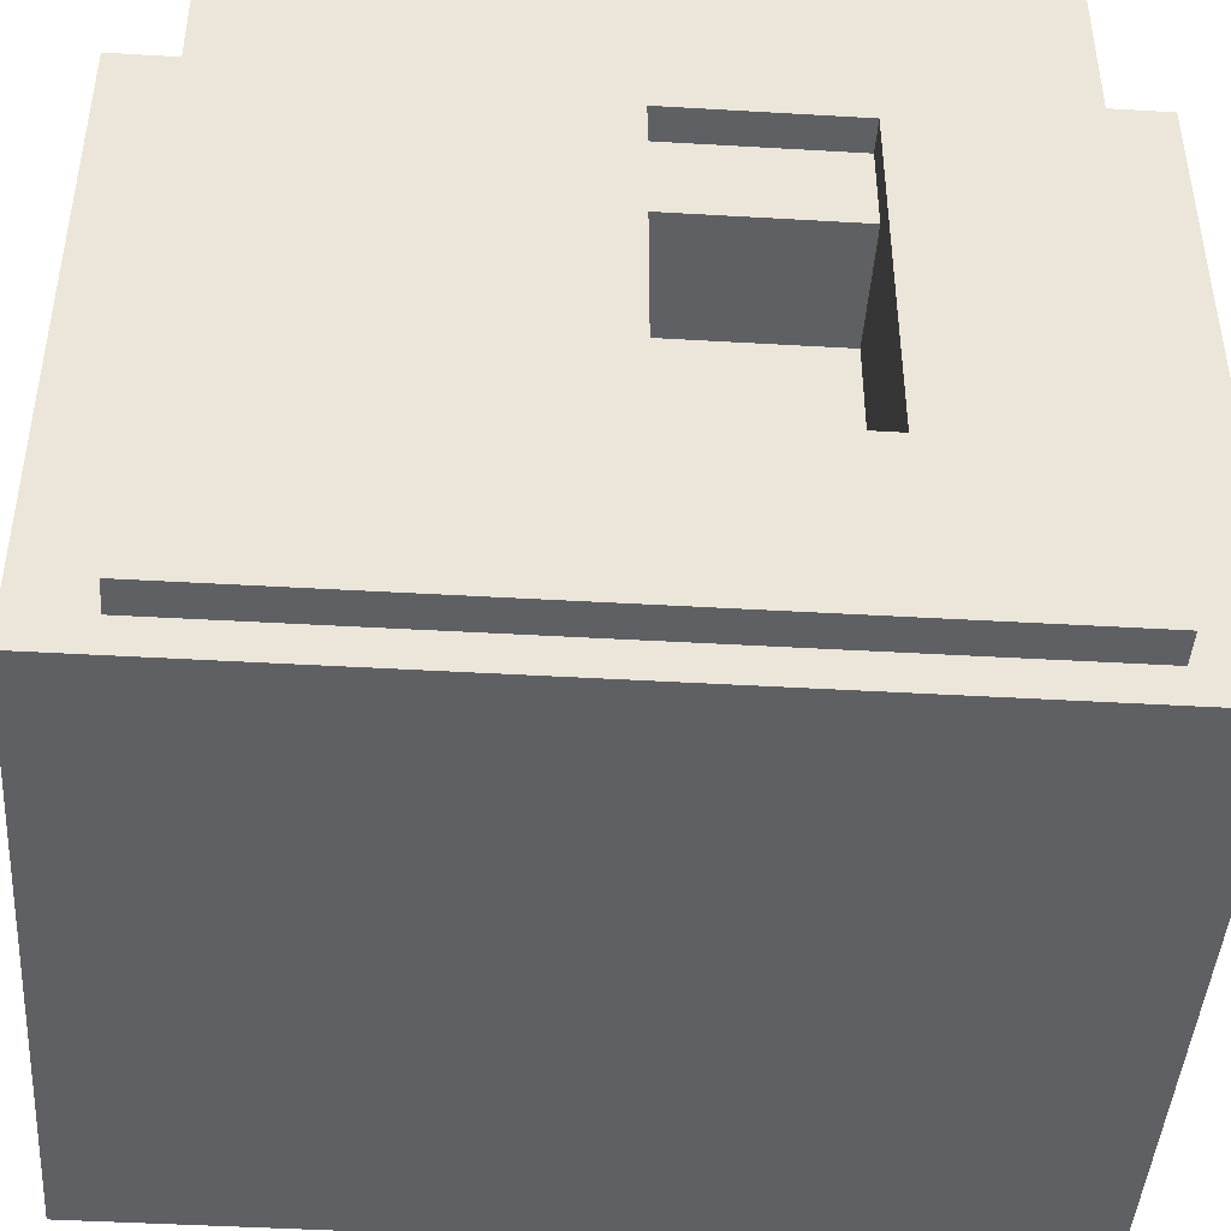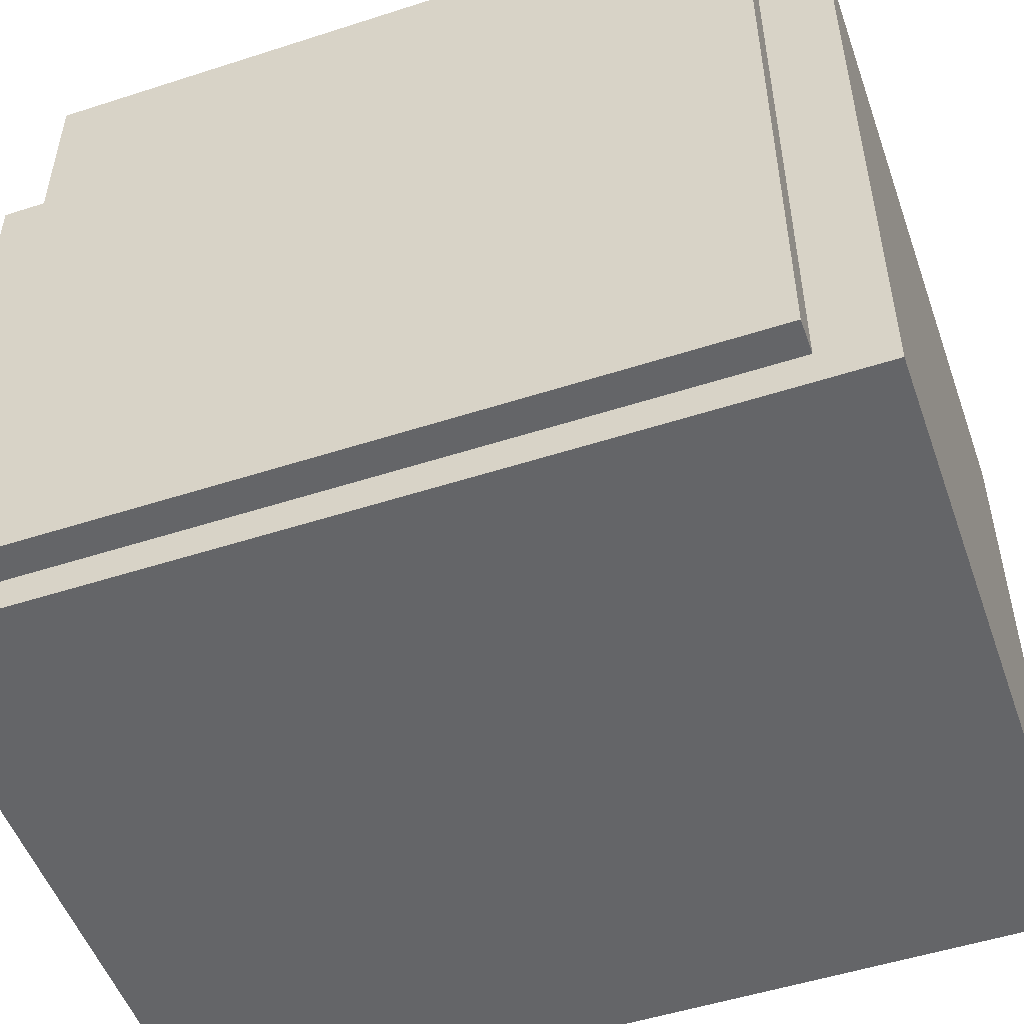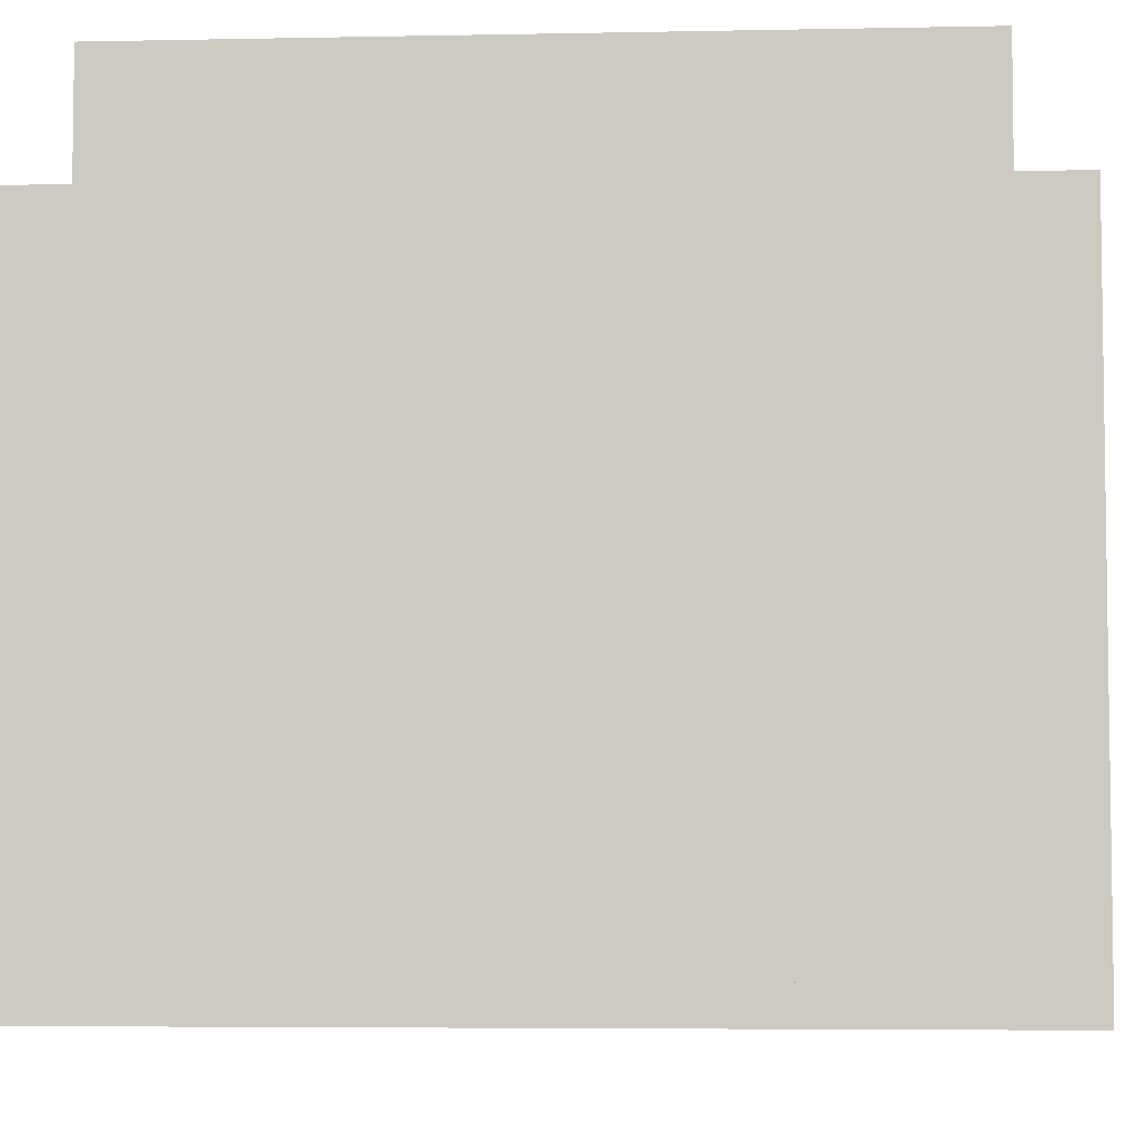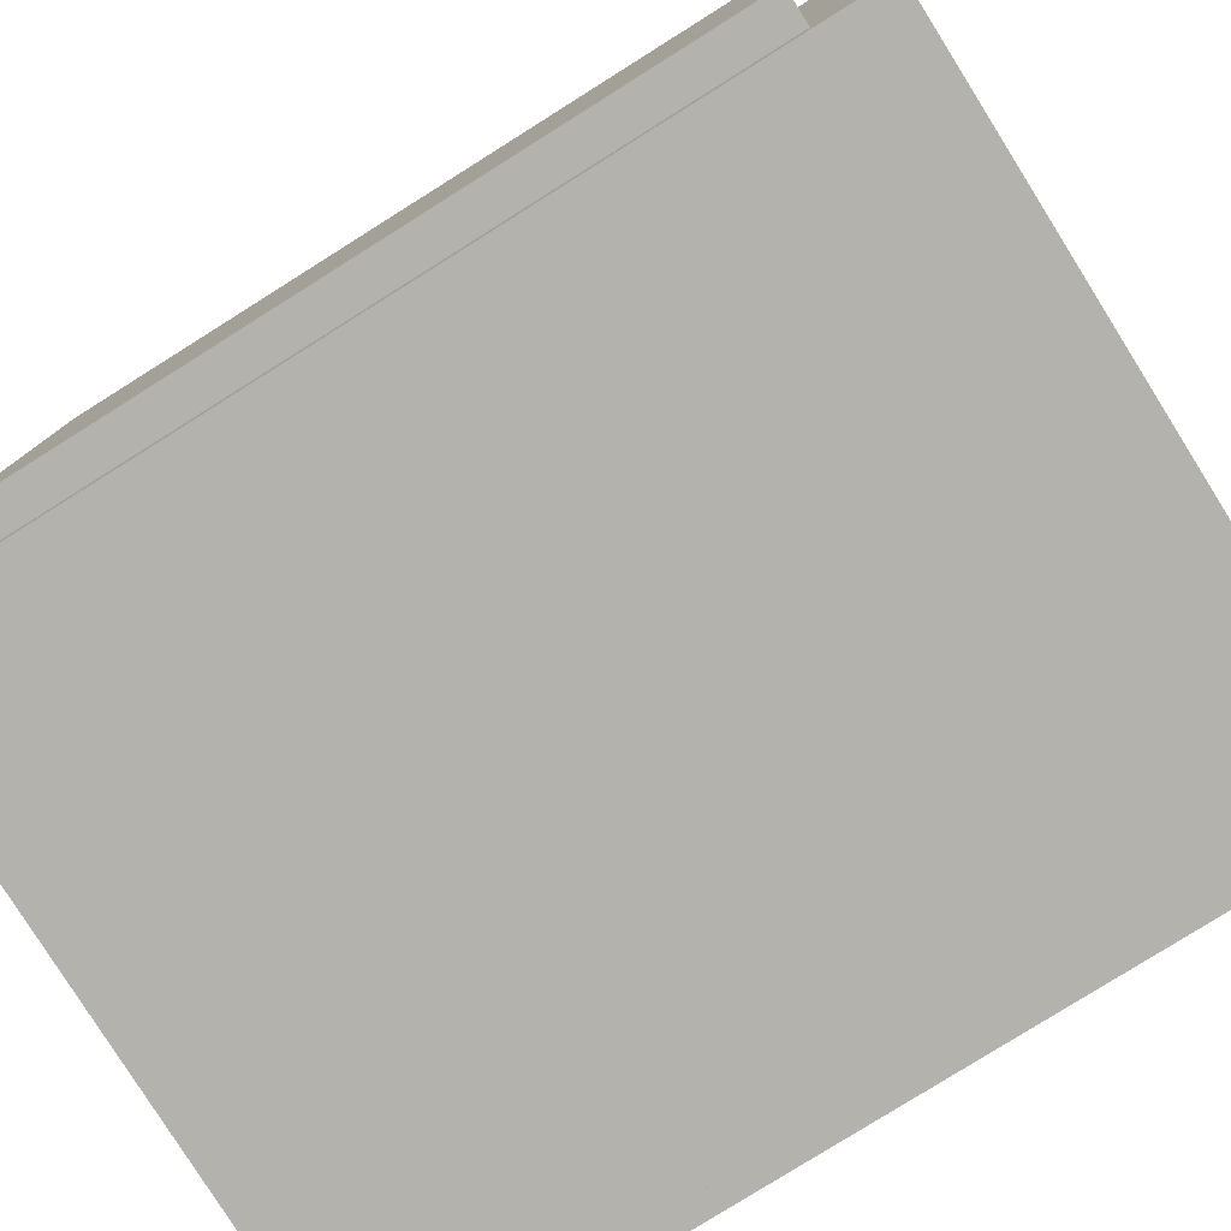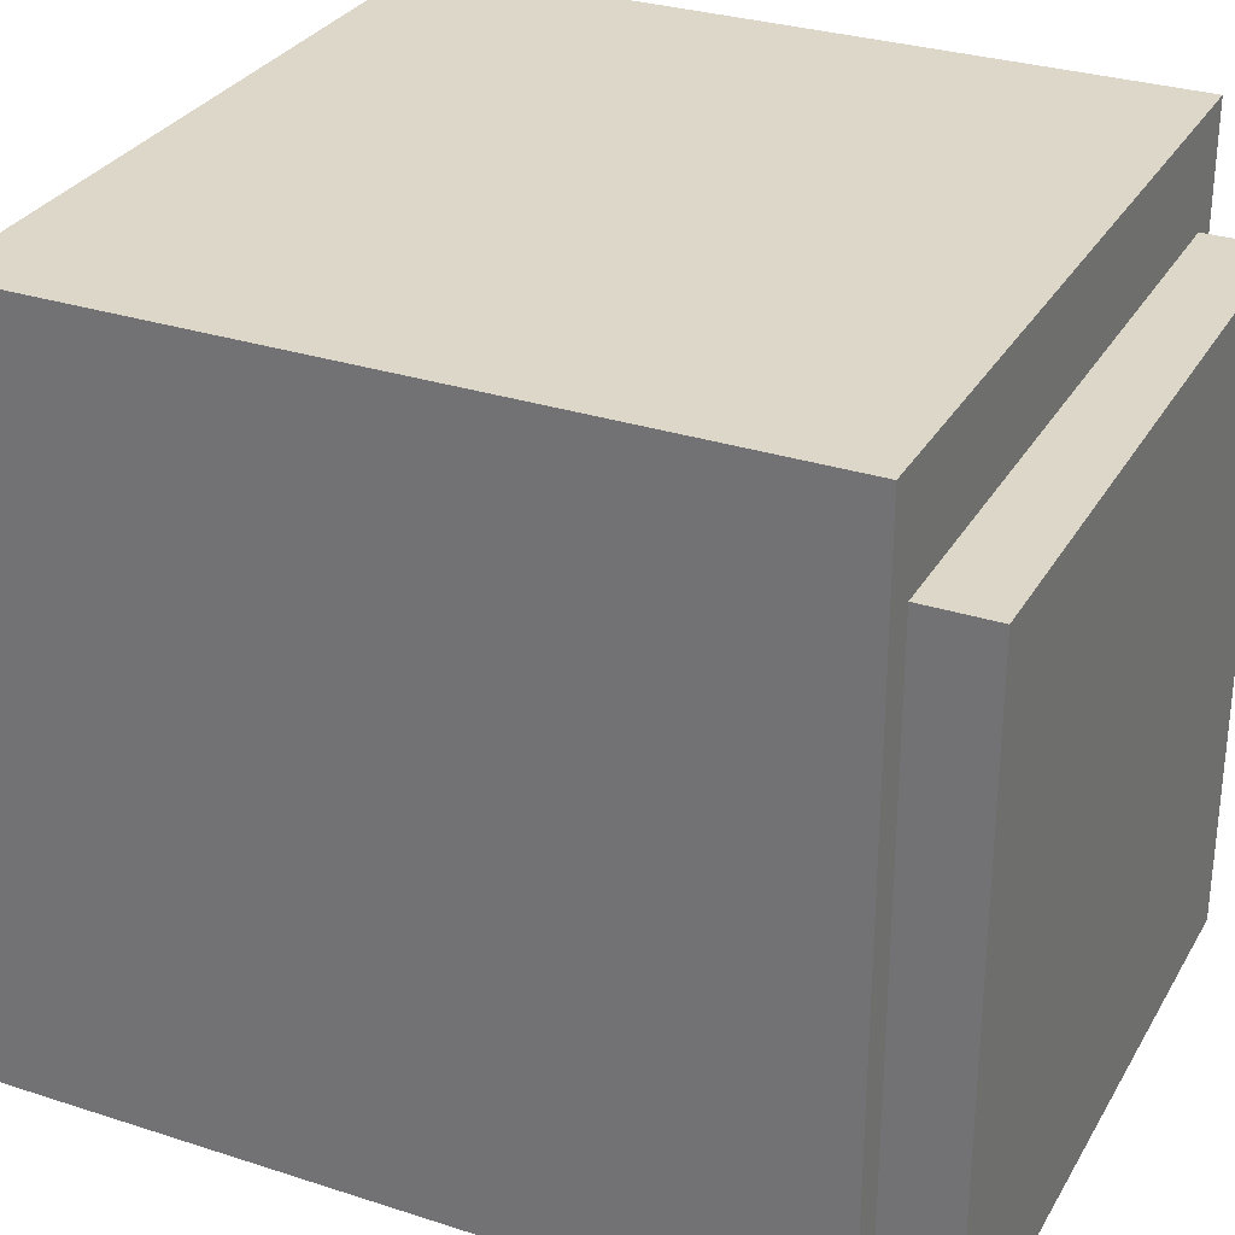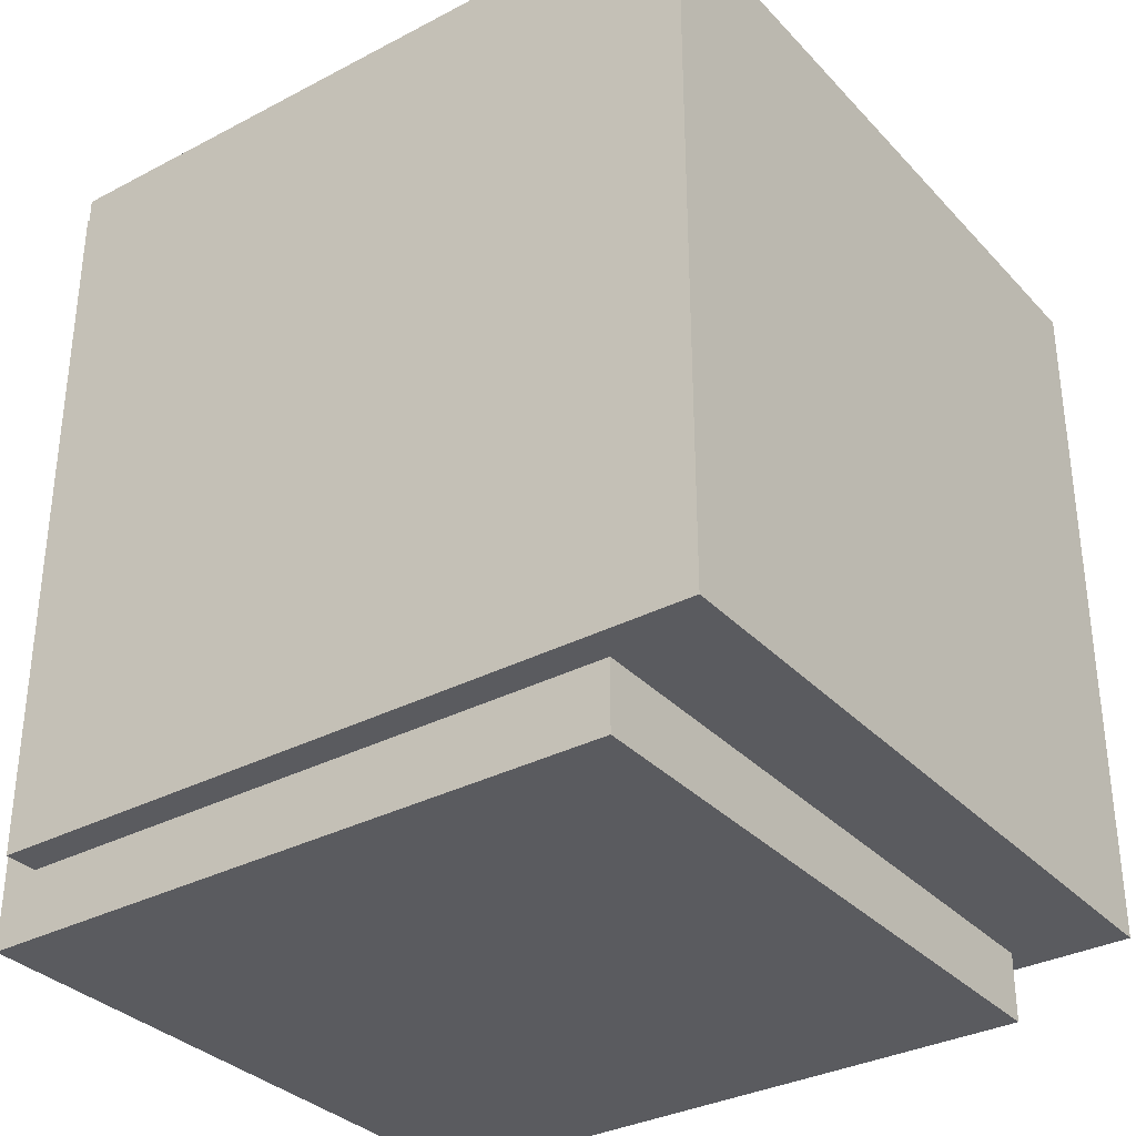
<metadata>
{"format":"obj","ext":"obj","renderer":"f3d","projection":"perspective","resolution":1024,"background":"white","views":[{"elev":-44.4,"azim":86.1,"up":"+Z"},{"elev":-51.6,"azim":-70.7,"up":"+Z"},{"elev":-5.2,"azim":-86.4,"up":"+Z"},{"elev":-79.6,"azim":-57.9,"up":"+Z"},{"elev":30.3,"azim":-64.8,"up":"+Z"},{"elev":-33.3,"azim":-54.3,"up":"+Y"}]}
</metadata>
<code>
o Cube.001
v -0.5 -0.6572 0.3921
v -0.5 0.6572 0.3921
v -0.5 -0.6572 -0.6079
v -0.5 0.6572 -0.6079
v 0.5 -0.6572 0.3921
v 0.5 0.6572 0.3921
v 0.5 -0.6572 -0.6079
v 0.5 0.6572 -0.6079
v -0.5 0 0.3921
v -0.5 0 -0.6079
v 0.5 0 -0.6079
v 0.5 0 0.3921
v -0.5 -0.6572 -0.108
v -0.5 0.6572 -0.108
v 0.5 -0.6572 -0.108
v 0.5 0.6572 -0.108
v 0.5 0 -0.108
v -0.5 0 -0.108
v -0.5 -0.6572 0.1421
v 0.5 0.6572 0.1421
v 0.5 0 0.1421
v -0.5 0.6572 0.1421
v 0.5 -0.6572 0.1421
v -0.5 0 0.1421
v -0.5 0.6572 -0.3579
v 0.5 -0.6572 -0.3579
v -0.5 0 -0.3579
v -0.5 -0.6572 -0.3579
v 0.5 0.6572 -0.3579
v 0.5 0 -0.3579
v -0.5 0.3286 0.3921
v -0.5 0.3286 -0.6079
v 0.5 0.3286 -0.6079
v 0.5 0.3286 0.3921
v 0.5 0.3286 -0.108
v -0.5 0.3286 -0.108
v -0.5 0.3286 0.1421
v 0.5 0.3286 0.1421
v 0.5 0.3286 -0.3579
v -0.5 0.3286 -0.3579
v -0.5 -0.3286 -0.6079
v 0.5 -0.3286 -0.6079
v 0.5 -0.3286 0.3921
v -0.5 -0.3286 0.3921
v -0.5 -0.3286 -0.108
v 0.5 -0.3286 -0.108
v -0.5 -0.3286 0.1421
v 0.5 -0.3286 0.1421
v 0.5 -0.3286 -0.3579
v -0.5 -0.3286 -0.3579
v -0.5 -0.1643 0.3921
v -0.5 -0.1643 -0.6079
v 0.5 -0.1643 -0.6079
v 0.5 -0.1643 0.3921
v -0.5 -0.1643 -0.108
v 0.5 -0.1643 -0.108
v -0.5 -0.1643 0.1421
v 0.5 -0.1643 0.1421
v 0.5 -0.1643 -0.3579
v -0.5 -0.1643 -0.3579
v -0.5 0.1643 -0.6079
v 0.5 0.1643 -0.6079
v 0.5 0.1643 0.3921
v -0.5 0.1643 -0.108
v -0.5 0.1643 0.1421
v 0.5 0.1643 0.1421
v 0.5 0.1643 -0.3579
v -0.5 0.1643 -0.3579
v -0.5 0.1643 0.3921
v 0.2785 0 -0.3579
v 0.2785 0 -0.108
v 0.2785 0.1643 -0.108
v 0.2785 0 0.1421
v 0.2785 0.1643 0.1421
v 0.2785 0.1643 -0.3579
v 0.2785 0.3286 -0.108
v 0.2785 0.3286 0.1421
v 0.2785 0.3286 -0.3579
f 40 25 4 32
f 32 4 8 33
f 38 20 6 34
f 34 6 2 31
f 19 23 5 1
f 20 22 2 6
f 54 12 9 51
f 58 21 12 54
f 52 10 11 53
f 60 27 10 52
f 57 24 18 55
f 59 30 17 56
f 29 25 14 16
f 28 26 15 13
f 39 29 16 35
f 37 22 14 36
f 31 2 22 37
f 51 9 24 57
f 56 17 21 58
f 16 14 22 20
f 13 15 23 19
f 35 16 20 38
f 33 8 29 39
f 3 7 26 28
f 8 4 25 29
f 53 11 30 59
f 55 18 27 60
f 36 14 25 40
f 64 36 40 68
f 62 33 39 67
f 66 21 73 74
f 69 31 37 65
f 65 37 36 64
f 21 17 71 73
f 63 34 31 69
f 66 38 34 63
f 61 32 33 62
f 68 40 32 61
f 13 45 50 28
f 7 42 49 26
f 15 46 48 23
f 1 44 47 19
f 26 49 46 15
f 19 47 45 13
f 28 50 41 3
f 3 41 42 7
f 23 48 43 5
f 5 43 44 1
f 45 55 60 50
f 42 53 59 49
f 46 56 58 48
f 44 51 57 47
f 49 59 56 46
f 47 57 55 45
f 50 60 52 41
f 41 52 53 42
f 48 58 54 43
f 43 54 51 44
f 27 68 61 10
f 10 61 62 11
f 21 66 63 12
f 12 63 69 9
f 38 66 74 77
f 24 65 64 18
f 9 69 65 24
f 39 35 76 78
f 11 62 67 30
f 18 64 68 27
f 72 76 77 74
f 75 78 76 72
f 70 75 72 71
f 71 72 74 73
f 30 67 75 70
f 67 39 78 75
f 35 38 77 76
f 17 30 70 71
o Cube.002
v -0.552 -0.552 0.552
v -0.552 0.552 0.552
v -0.552 -0.552 -0.552
v -0.552 0.552 -0.552
v 0.552 -0.552 0.552
v 0.552 0.552 0.552
v 0.552 -0.552 -0.552
v 0.552 0.552 -0.552
v -0.552 0 0.552
v -0.552 0 -0.552
v 0.552 0 -0.552
v 0.552 0 0.552
v -0.552 -0.552 0
v -0.552 0.552 0
v 0.552 -0.552 0
v 0.552 0.552 0
v 0.552 0 0
v -0.552 0 0
v -0.552 -0.552 0.276
v 0.552 0.552 0.276
v 0.552 0 0.276
v -0.552 0.552 0.276
v 0.552 -0.552 0.276
v -0.552 0 0.276
v -0.552 0.552 -0.276
v 0.552 -0.552 -0.276
v -0.552 0 -0.276
v -0.552 -0.552 -0.276
v 0.552 0.552 -0.276
v 0.552 0 -0.276
v -0.552 0.276 0.552
v -0.552 0.276 -0.552
v 0.552 0.276 -0.552
v 0.552 0.276 0.552
v 0.552 0.276 0
v -0.552 0.276 0
v -0.552 0.276 0.276
v 0.552 0.276 0.276
v 0.552 0.276 -0.276
v -0.552 0.276 -0.276
v -0.552 -0.276 -0.552
v 0.552 -0.276 -0.552
v 0.552 -0.276 0.552
v -0.552 -0.276 0.552
v -0.552 -0.276 0
v 0.552 -0.276 0
v -0.552 -0.276 0.276
v 0.552 -0.276 0.276
v 0.552 -0.276 -0.276
v -0.552 -0.276 -0.276
v -0.552 -0.138 0.552
v -0.552 -0.138 -0.552
v 0.552 -0.138 -0.552
v 0.552 -0.138 0.552
v -0.552 -0.138 0
v 0.552 -0.138 0
v -0.552 -0.138 0.276
v 0.552 -0.138 0.276
v 0.552 -0.138 -0.276
v -0.552 -0.138 -0.276
v -0.552 0.138 -0.552
v 0.552 0.138 -0.552
v 0.552 0.138 0.552
v -0.552 0.138 0
v -0.552 0.138 0.276
v 0.552 0.138 0.276
v 0.552 0.138 -0.276
v -0.552 0.138 -0.276
v -0.552 0.138 0.552
v 0.3075 0 -0.276
v 0.3075 0 0
v 0.3075 0.138 0
v 0.3075 0 0.276
v 0.3075 0.138 0.276
v 0.3075 0.138 -0.276
v 0.3075 0.276 0
v 0.3075 0.276 0.276
v 0.3075 0.276 -0.276
f 118 103 82 110
f 110 82 86 111
f 116 98 84 112
f 112 84 80 109
f 97 101 83 79
f 98 100 80 84
f 132 90 87 129
f 136 99 90 132
f 130 88 89 131
f 138 105 88 130
f 135 102 96 133
f 137 108 95 134
f 107 103 92 94
f 106 104 93 91
f 117 107 94 113
f 115 100 92 114
f 109 80 100 115
f 129 87 102 135
f 134 95 99 136
f 94 92 100 98
f 91 93 101 97
f 113 94 98 116
f 111 86 107 117
f 81 85 104 106
f 86 82 103 107
f 131 89 108 137
f 133 96 105 138
f 114 92 103 118
f 142 114 118 146
f 140 111 117 145
f 144 99 151 152
f 147 109 115 143
f 143 115 114 142
f 99 95 149 151
f 141 112 109 147
f 144 116 112 141
f 139 110 111 140
f 146 118 110 139
f 91 123 128 106
f 85 120 127 104
f 93 124 126 101
f 79 122 125 97
f 104 127 124 93
f 97 125 123 91
f 106 128 119 81
f 81 119 120 85
f 101 126 121 83
f 83 121 122 79
f 123 133 138 128
f 120 131 137 127
f 124 134 136 126
f 122 129 135 125
f 127 137 134 124
f 125 135 133 123
f 128 138 130 119
f 119 130 131 120
f 126 136 132 121
f 121 132 129 122
f 105 146 139 88
f 88 139 140 89
f 99 144 141 90
f 90 141 147 87
f 116 144 152 155
f 102 143 142 96
f 87 147 143 102
f 117 113 154 156
f 89 140 145 108
f 96 142 146 105
f 150 154 155 152
f 153 156 154 150
f 148 153 150 149
f 149 150 152 151
f 108 145 153 148
f 145 117 156 153
f 113 116 155 154
f 95 108 148 149

</code>
